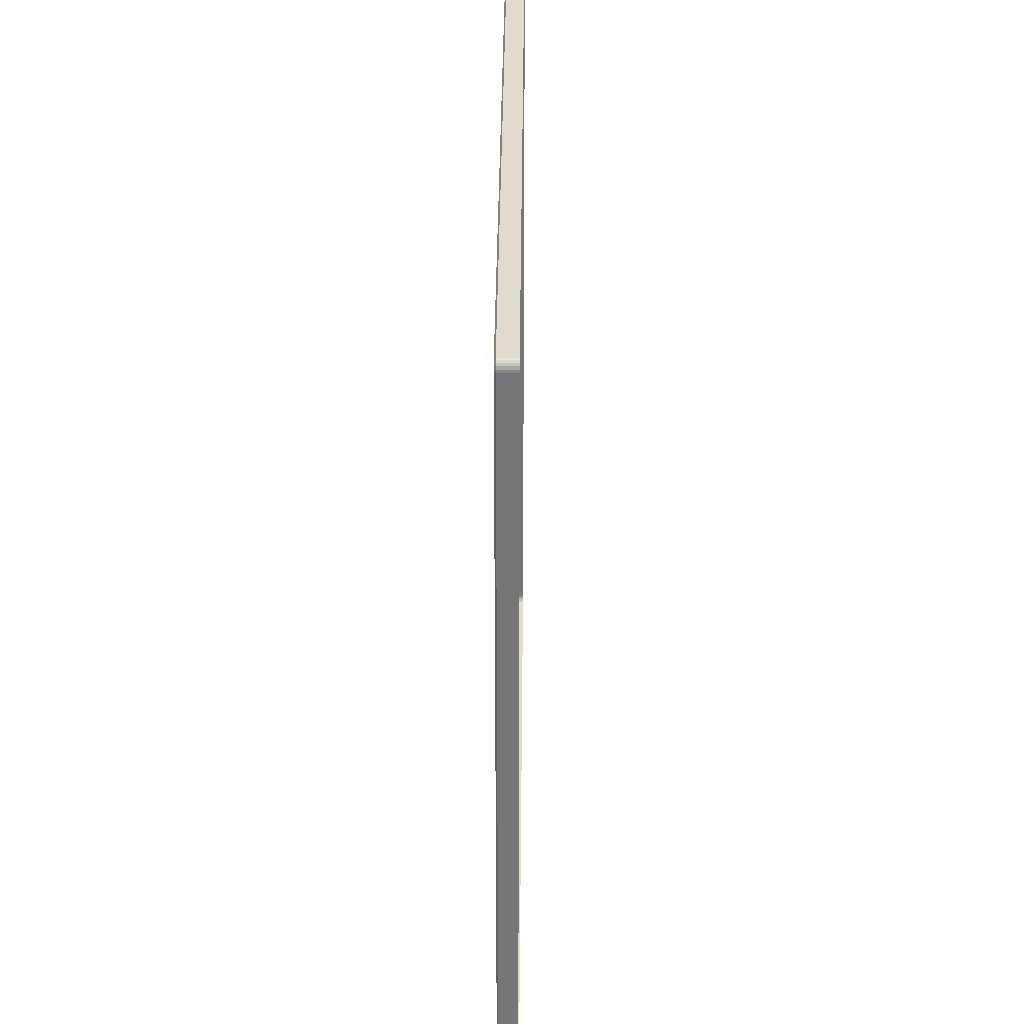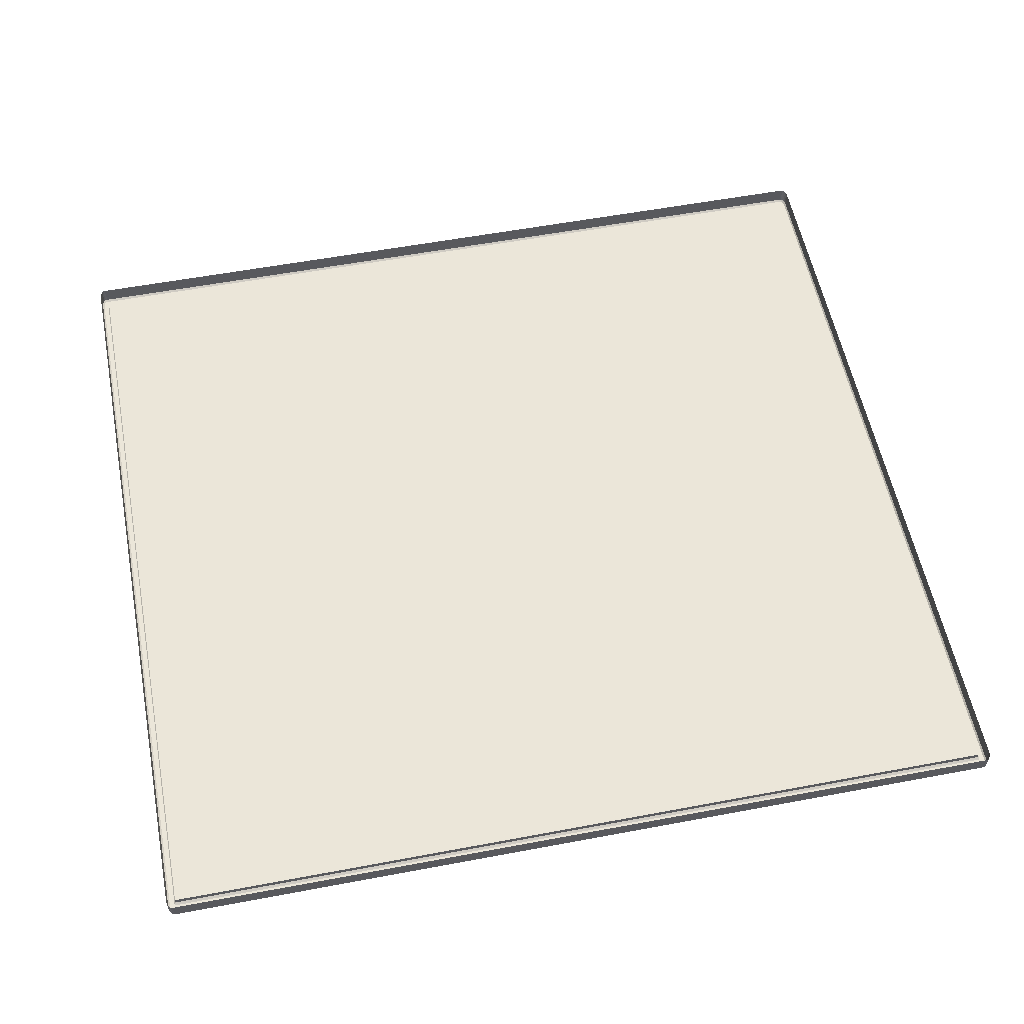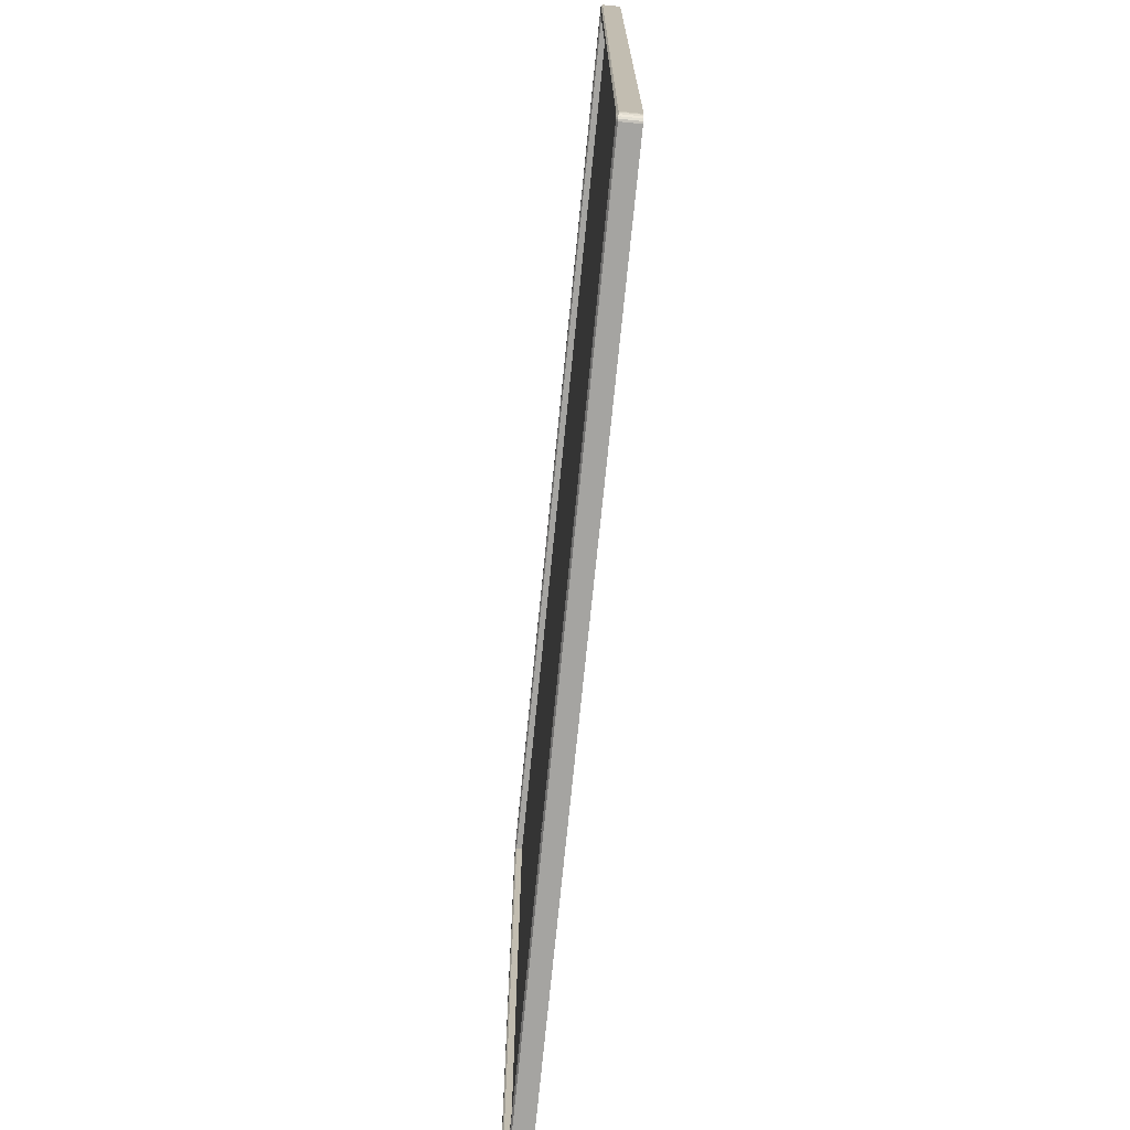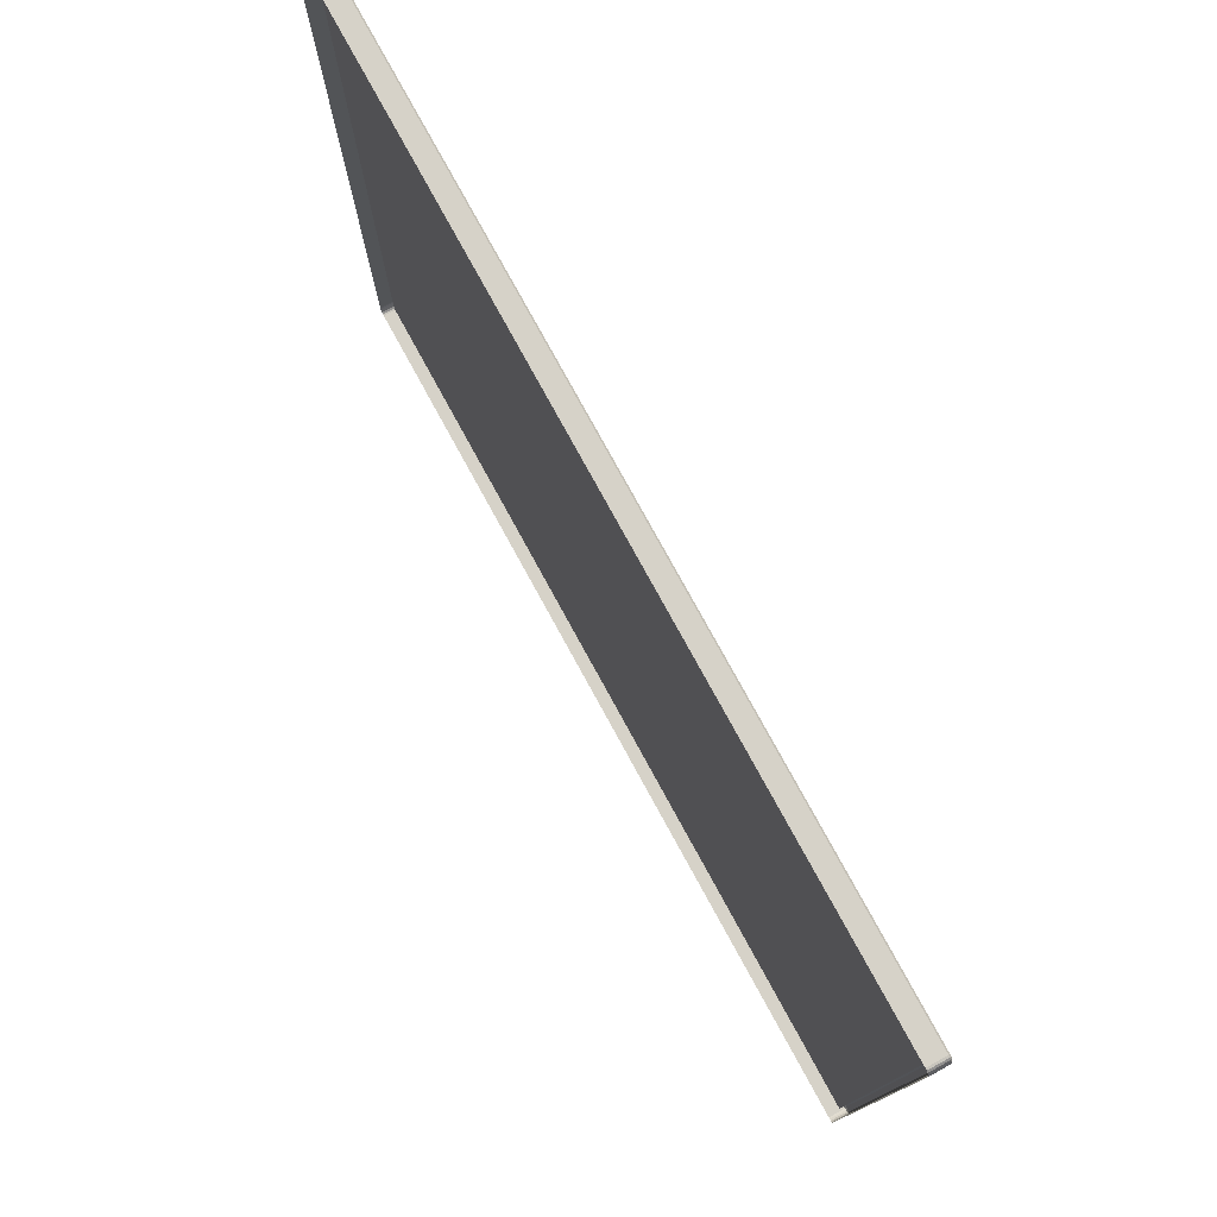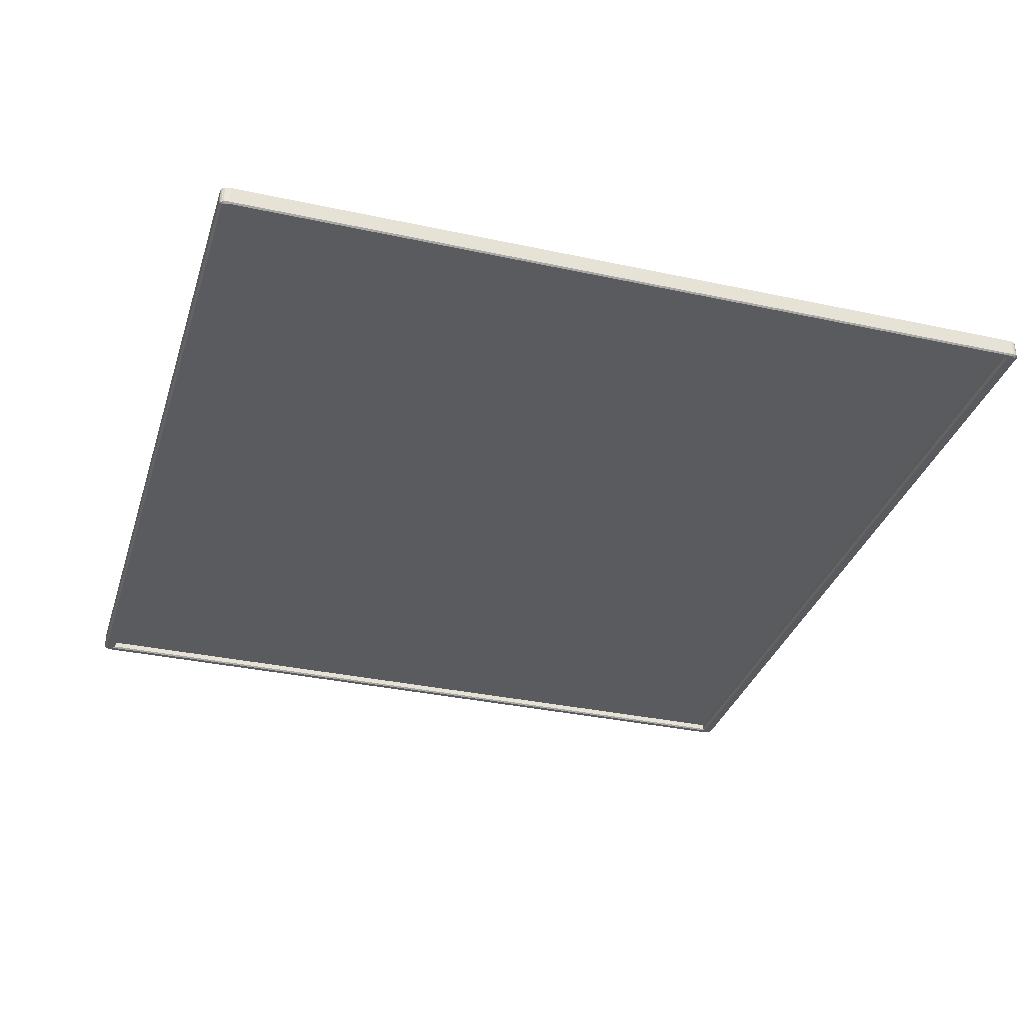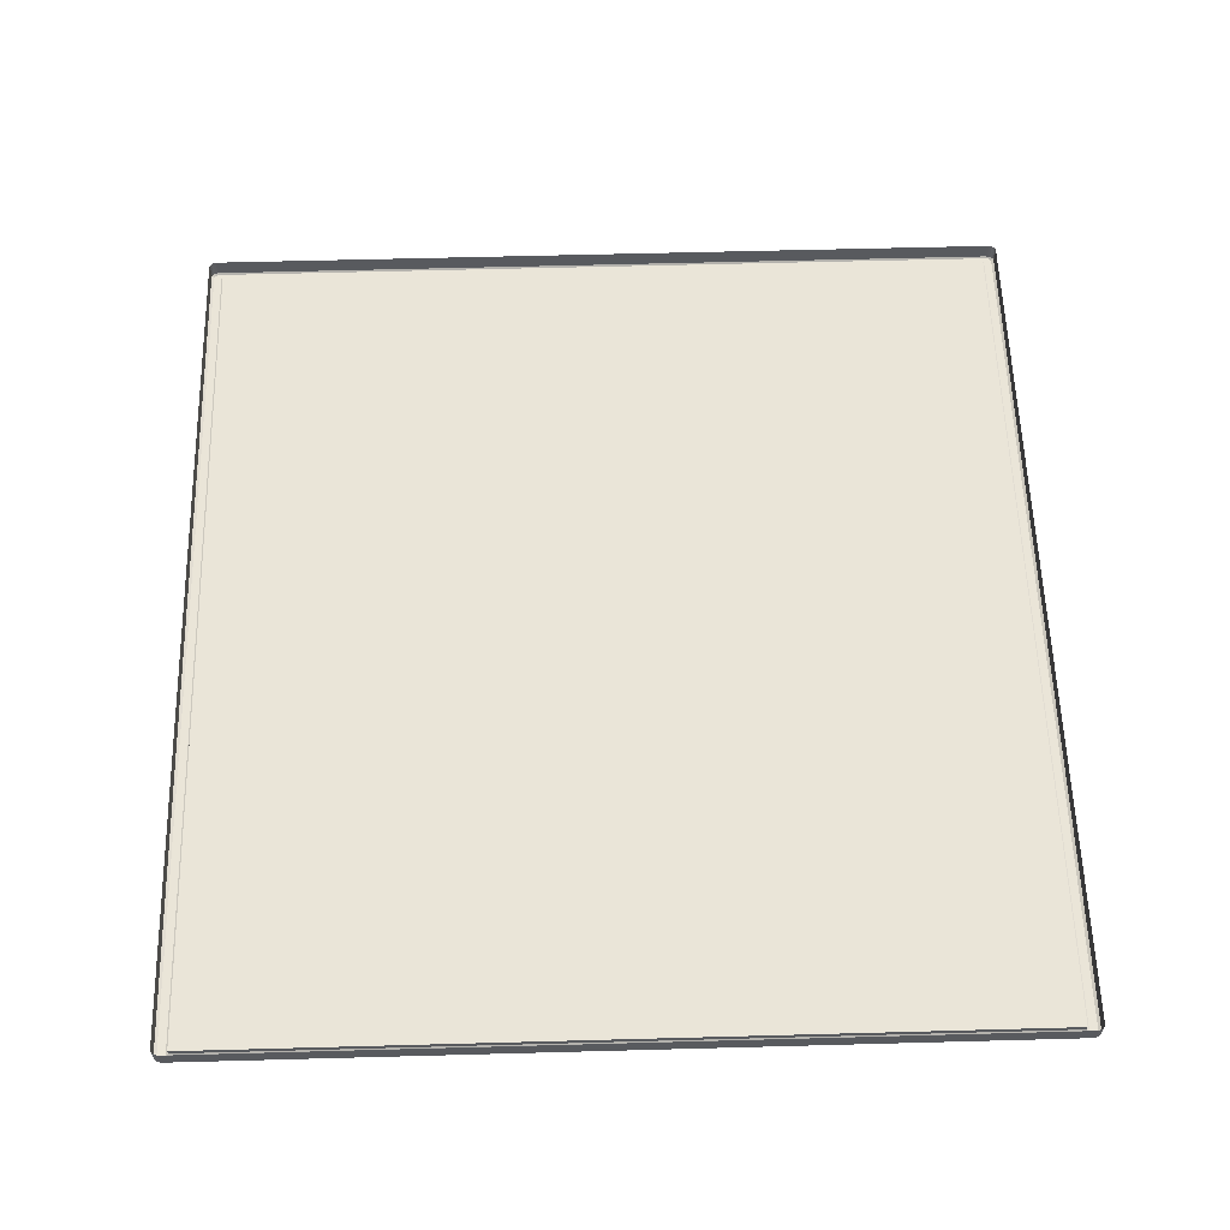
<metadata>
{"format":"obj","ext":"obj","renderer":"f3d","projection":"perspective","resolution":1024,"background":"white","views":[{"elev":33.2,"azim":90.5,"up":"+Z"},{"elev":56.5,"azim":-11.1,"up":"+Y"},{"elev":-73.4,"azim":84.3,"up":"+Z"},{"elev":78.0,"azim":-118.7,"up":"+Z"},{"elev":-33.5,"azim":73.5,"up":"+Y"},{"elev":58.7,"azim":88.4,"up":"+Y"}]}
</metadata>
<code>
v -0.4022 -0.001666 -0.3816
v -0.4022 -0.001666 -0.3816
v 0.4206 -0.001666 -0.3816
v 0.4206 -0.001666 -0.3816
v 0.4206 -0.001666 0.3836
v 0.4206 -0.001666 0.3836
v -0.4022 -0.001666 0.3836
v -0.4022 -0.001666 0.3836
v -0.4098 0.009054 0.3872
v -0.4098 0.009054 0.3836
v -0.4098 -0.007155 0.3836
v -0.4098 -0.007155 0.3872
v -0.4098 -0.007155 0.3872
v 0.4228 0.009054 0.3959
v 0.4206 0.009054 0.3959
v 0.4206 -0.007155 0.3959
v 0.4228 -0.007155 0.3959
v 0.4228 -0.007155 0.3959
v -0.4022 0.009054 -0.3939
v 0.4206 0.009054 -0.3939
v 0.4206 -0.007155 -0.3939
v -0.4022 -0.007155 -0.3939
v 0.4283 0.009054 0.3836
v 0.4283 0.009054 0.3872
v 0.4283 -0.007155 0.3872
v 0.4283 -0.007155 0.3872
v 0.4283 -0.007155 0.3836
v -0.4022 -0.007155 -0.3816
v -0.4022 -0.007155 -0.3816
v 0.4206 -0.007155 -0.3816
v 0.4206 -0.007155 -0.3816
v -0.4098 0.009054 -0.3816
v -0.4098 0.009054 -0.3852
v -0.4098 -0.007155 -0.3852
v -0.4098 -0.007155 -0.3852
v -0.4098 -0.007155 -0.3816
v 0.4283 0.009054 -0.3852
v 0.4283 0.009054 -0.3816
v 0.4283 -0.007155 -0.3816
v 0.4283 -0.007155 -0.3852
v 0.4283 -0.007155 -0.3852
v 0.4221 -0.008515 -0.384
v 0.4221 -0.008515 -0.384
v 0.4221 -0.008515 -0.384
v 0.4206 -0.008515 -0.3915
v 0.4206 -0.008515 -0.3915
v 0.4227 -0.008515 -0.3915
v 0.4227 -0.008515 -0.3915
v 0.4241 -0.008515 -0.3911
v 0.4252 -0.008515 -0.3902
v 0.426 -0.008515 -0.3888
v 0.4266 -0.008515 -0.3871
v 0.4268 -0.008515 -0.385
v 0.4268 -0.008515 -0.385
v 0.4268 -0.008515 -0.3816
v 0.4268 -0.008515 -0.3816
v -0.4037 -0.008515 0.386
v -0.4037 -0.008515 0.386
v -0.4037 -0.008515 0.386
v -0.4022 -0.008515 0.3935
v -0.4043 -0.008515 0.3935
v -0.4056 -0.008515 0.3931
v -0.4067 -0.008515 0.3922
v -0.4076 -0.008515 0.3908
v -0.4081 -0.008515 0.3891
v -0.4083 -0.008515 0.387
v -0.4083 -0.008515 0.387
v -0.4083 -0.008515 0.3836
v -0.4083 -0.008515 0.3836
v -0.4022 -0.008515 -0.3915
v -0.4022 -0.008515 -0.3915
v -0.4037 -0.008515 -0.384
v -0.4037 -0.008515 -0.384
v -0.4037 -0.008515 -0.384
v -0.4083 -0.008515 -0.3816
v -0.4083 -0.008515 -0.3816
v -0.4083 -0.008515 -0.385
v -0.4083 -0.008515 -0.385
v -0.4081 -0.008515 -0.3871
v -0.4076 -0.008515 -0.3888
v -0.4067 -0.008515 -0.3902
v -0.4056 -0.008515 -0.3911
v -0.4043 -0.008515 -0.3915
v -0.4043 -0.008515 -0.3915
v -0.4022 0.009054 0.3959
v -0.4022 -0.007155 0.3959
v -0.4022 -0.007155 0.3959
v 0.4206 -0.007155 0.3836
v 0.4206 -0.007155 0.3836
v -0.4022 -0.007155 0.3836
v -0.4022 -0.007155 0.3836
v 0.4221 -0.008515 0.386
v 0.4221 -0.008515 0.386
v 0.4221 -0.008515 0.386
v 0.4268 -0.008515 0.3836
v 0.4268 -0.008515 0.3836
v 0.4206 -0.008515 0.3935
v 0.4206 -0.008515 0.3935
v 0.4268 -0.008515 0.387
v 0.4268 -0.008515 0.387
v 0.4266 -0.008515 0.3891
v 0.426 -0.008515 0.3908
v 0.4252 -0.008515 0.3922
v 0.4241 -0.008515 0.3931
v 0.4227 -0.008515 0.3935
v 0.4227 -0.008515 0.3935
v 0.4228 0.009054 -0.3939
v 0.4228 -0.007155 -0.3939
v 0.4228 -0.007155 -0.3939
v -0.4044 0.009054 0.3959
v -0.4044 -0.007155 0.3959
v -0.4044 -0.007155 0.3959
v -0.4044 0.009054 -0.3939
v -0.4044 -0.007155 -0.3939
v -0.4044 -0.007155 -0.3939
v -0.4061 0.009054 0.3954
v -0.4061 -0.007155 0.3954
v -0.4061 -0.007155 0.3954
v 0.4273 0.009054 0.3923
v 0.4273 -0.007155 0.3923
v 0.4273 -0.007155 0.3923
v 0.428 -0.007155 0.3898
v 0.428 -0.007155 0.3898
v 0.428 0.009054 0.3898
v 0.4245 0.009054 -0.3934
v 0.4245 -0.007155 -0.3934
v 0.4245 -0.007155 -0.3934
v 0.4245 0.009054 0.3954
v 0.4245 -0.007155 0.3954
v 0.4245 -0.007155 0.3954
v 0.4261 -0.007155 0.3942
v 0.4261 -0.007155 0.3942
v 0.4261 -0.007155 0.3942
v 0.4261 0.009054 0.3942
v 0.4261 0.009054 0.3942
v -0.4096 -0.007155 0.3898
v -0.4096 -0.007155 0.3898
v -0.4096 0.009054 0.3898
v -0.4076 -0.007155 0.3942
v -0.4076 -0.007155 0.3942
v -0.4076 -0.007155 0.3942
v -0.4076 0.009054 0.3942
v -0.4076 0.009054 0.3942
v -0.4088 0.009054 0.3923
v -0.4088 -0.007155 0.3923
v -0.4088 -0.007155 0.3923
v -0.4096 0.009054 -0.3878
v -0.4096 -0.007155 -0.3878
v -0.4096 -0.007155 -0.3878
v 0.428 -0.007155 -0.3878
v 0.428 -0.007155 -0.3878
v 0.428 0.009054 -0.3878
v 0.4261 -0.007155 -0.3922
v 0.4261 -0.007155 -0.3922
v 0.4261 -0.007155 -0.3922
v 0.4261 0.009054 -0.3922
v 0.4261 0.009054 -0.3922
v 0.4273 0.009054 -0.3903
v 0.4273 -0.007155 -0.3903
v 0.4273 -0.007155 -0.3903
v -0.4088 0.009054 -0.3903
v -0.4088 -0.007155 -0.3903
v -0.4088 -0.007155 -0.3903
v -0.4061 0.009054 -0.3934
v -0.4061 -0.007155 -0.3934
v -0.4061 -0.007155 -0.3934
v -0.4076 -0.007155 -0.3922
v -0.4076 -0.007155 -0.3922
v -0.4076 -0.007155 -0.3922
v -0.4076 0.009054 -0.3922
v -0.4076 0.009054 -0.3922
v -0.4022 -0.001666 -0.3816
v 0.4206 -0.001666 -0.3816
v 0.4206 -0.001666 0.3836
v -0.4022 -0.001666 0.3836
f 10 13 9
f 15 18 14
f 20 22 19
f 24 27 23
f 2 30 3
f 33 36 32
f 38 40 37
f 51 52 43
f 64 65 59
f 82 84 72
f 85 16 15
f 4 88 6
f 5 91 7
f 43 96 92
f 104 106 92
f 107 21 20
f 110 86 85
f 59 76 72
f 19 115 113
f 110 117 111
f 92 60 59
f 72 46 43
f 23 39 38
f 121 124 119
f 107 127 108
f 129 134 128
f 133 119 135
f 18 128 14
f 138 13 137
f 142 146 140
f 144 137 146
f 148 33 147
f 116 141 117
f 152 40 151
f 157 159 154
f 158 151 159
f 125 155 127
f 163 147 161
f 122 24 124
f 166 170 164
f 168 161 171
f 115 164 113
f 32 11 10
f 73 90 58
f 42 29 74
f 93 31 44
f 57 89 94
f 86 97 16
f 21 71 22
f 36 69 11
f 27 55 39
f 104 17 106
f 103 130 104
f 102 132 103
f 101 120 102
f 101 26 123
f 62 112 118
f 63 118 139
f 64 139 145
f 65 145 136
f 65 12 66
f 49 109 126
f 50 126 153
f 50 160 51
f 52 160 150
f 52 41 53
f 82 114 84
f 81 165 82
f 80 167 81
f 79 162 80
f 79 34 149
f 67 11 69
f 61 87 112
f 77 36 35
f 83 22 71
f 105 16 97
f 100 27 25
f 54 39 55
f 47 21 108
f 8 28 1
f 10 11 13
f 15 16 18
f 20 21 22
f 24 25 27
f 2 29 30
f 33 35 36
f 38 39 40
f 56 43 53
f 43 46 48
f 53 43 52
f 48 49 43
f 49 50 43
f 50 51 43
f 68 59 66
f 59 60 61
f 66 59 65
f 61 62 59
f 62 63 59
f 63 64 59
f 84 70 72
f 72 76 78
f 78 79 72
f 79 80 72
f 80 81 72
f 81 82 72
f 85 86 16
f 4 31 88
f 5 89 91
f 43 56 96
f 106 98 92
f 92 96 99
f 99 101 92
f 101 102 92
f 102 103 92
f 103 104 92
f 107 108 21
f 110 111 86
f 59 68 76
f 19 22 115
f 110 116 117
f 92 98 60
f 72 70 46
f 23 27 39
f 121 122 124
f 107 125 127
f 129 131 134
f 133 121 119
f 18 129 128
f 138 9 13
f 142 144 146
f 144 138 137
f 148 35 33
f 116 143 141
f 152 37 40
f 157 158 159
f 158 152 151
f 125 156 155
f 163 148 147
f 122 25 24
f 166 169 170
f 168 163 161
f 115 166 164
f 32 36 11
f 73 28 90
f 42 30 29
f 93 88 31
f 57 91 89
f 87 60 98
f 21 45 71
f 36 75 69
f 27 95 55
f 104 130 17
f 103 132 130
f 102 120 132
f 101 123 120
f 101 99 26
f 62 61 112
f 63 62 118
f 64 63 139
f 65 64 145
f 65 136 12
f 49 48 109
f 50 49 126
f 50 153 160
f 52 51 160
f 52 150 41
f 82 165 114
f 81 167 165
f 80 162 167
f 79 149 162
f 79 78 34
f 67 13 11
f 61 60 87
f 77 75 36
f 83 115 22
f 105 18 16
f 100 95 27
f 54 40 39
f 47 45 21
f 8 90 28
f 173 175 172
f 173 174 175

</code>
